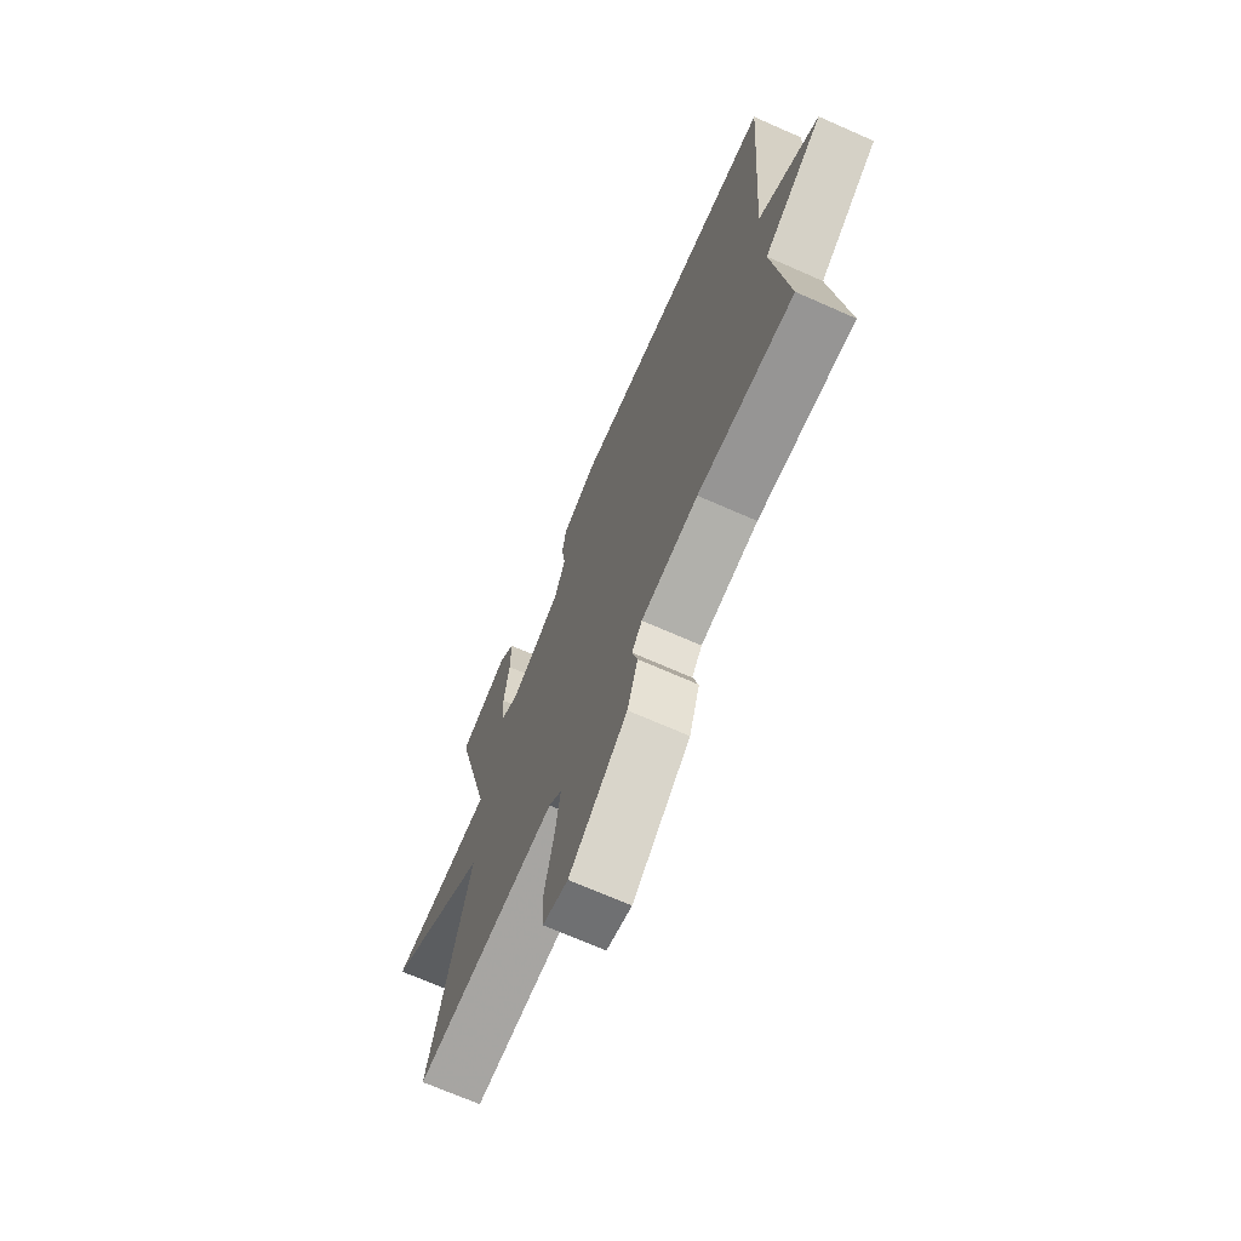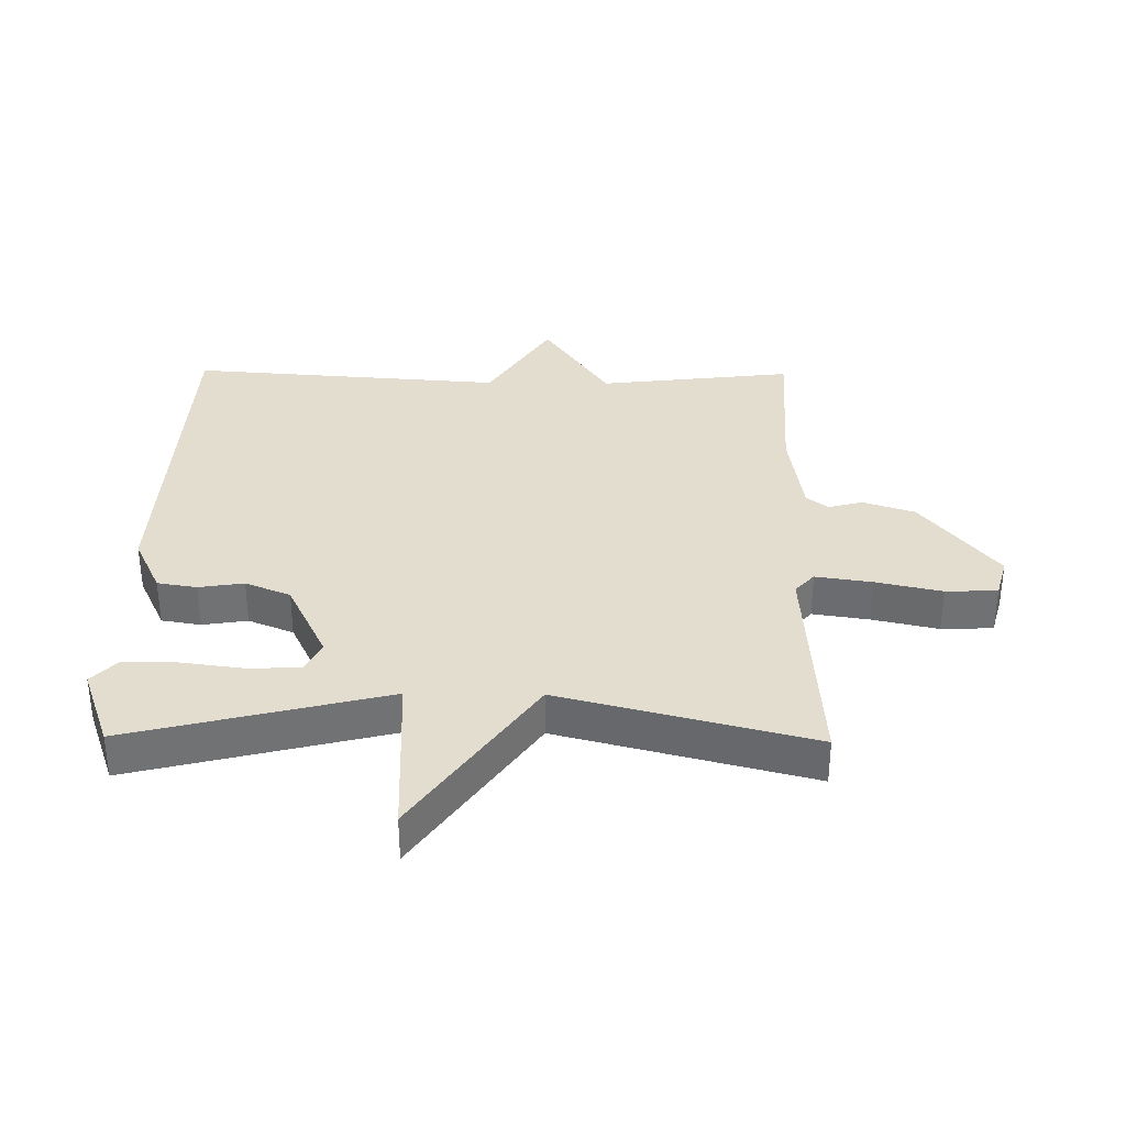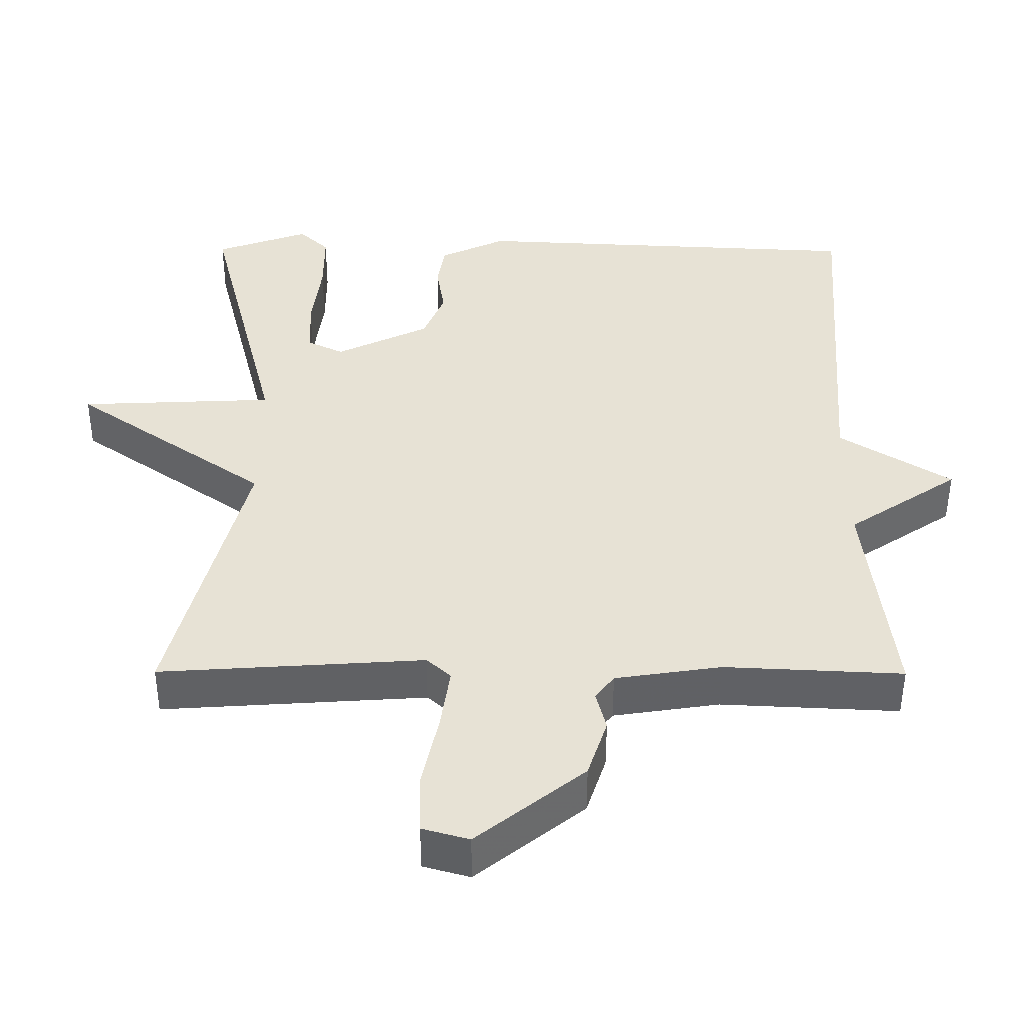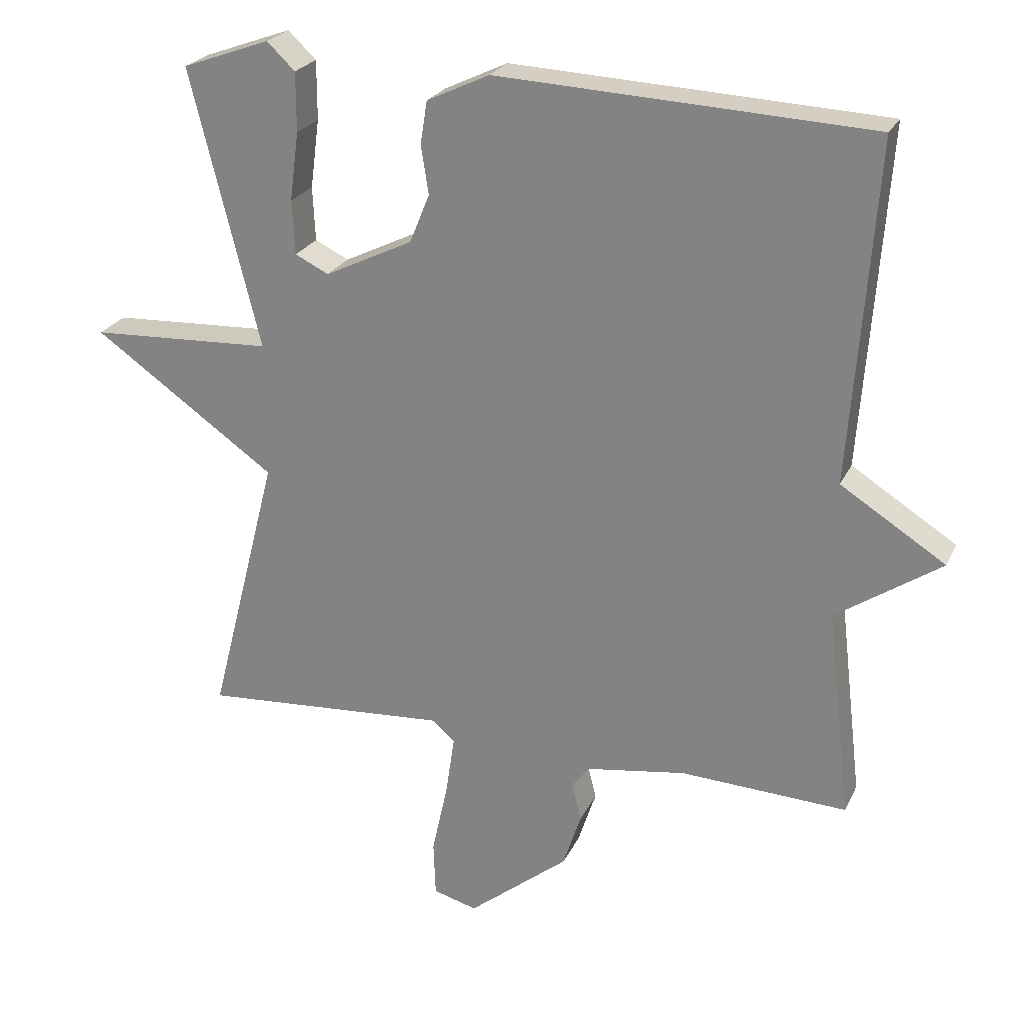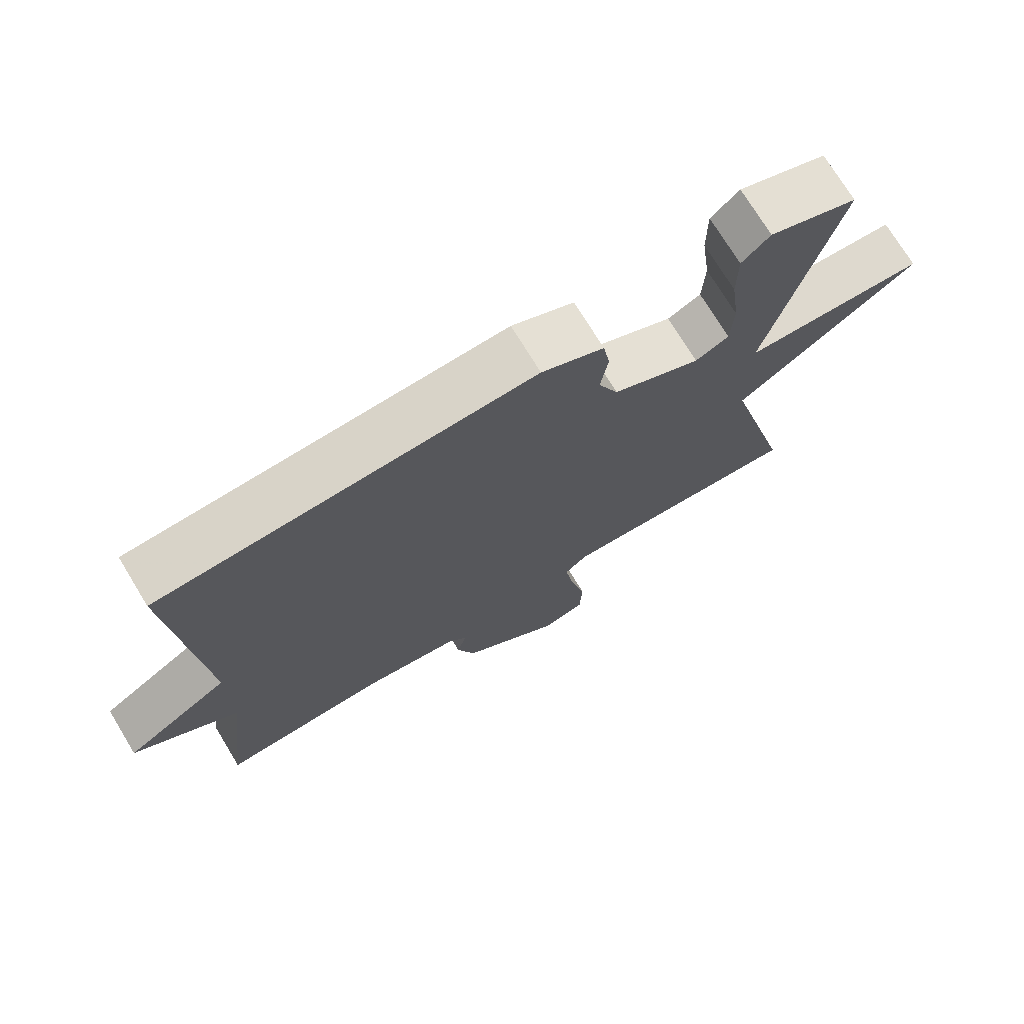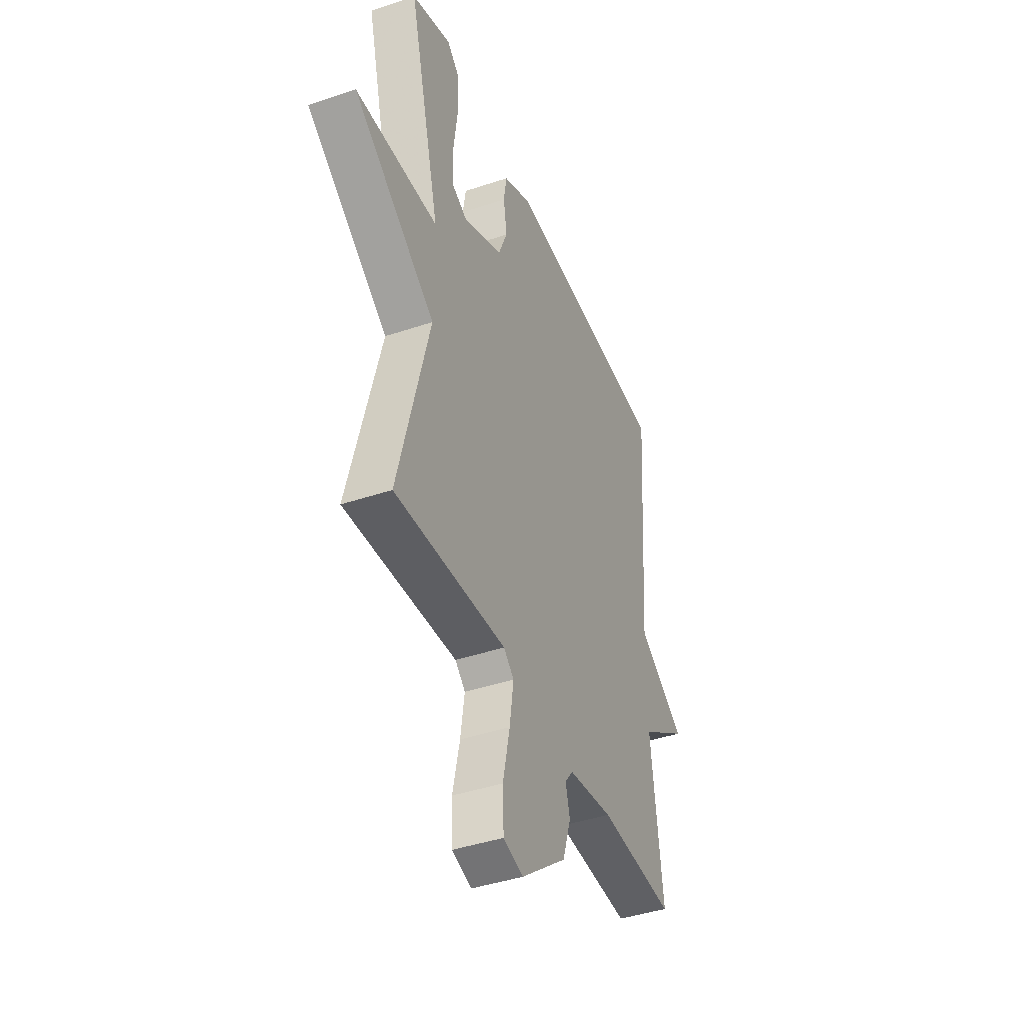
<metadata>
{"format":"obj","ext":"obj","renderer":"f3d","projection":"perspective","resolution":1024,"background":"white","views":[{"elev":-70.2,"azim":-113.8,"up":"+Z"},{"elev":34.9,"azim":90.7,"up":"+Y"},{"elev":-49.9,"azim":179.8,"up":"+Z"},{"elev":24.1,"azim":-159.7,"up":"+Z"},{"elev":73.4,"azim":-31.3,"up":"+Z"},{"elev":-42.1,"azim":112.0,"up":"+Z"}]}
</metadata>
<code>
v 0.5 0.07 -0.5
v 0.139 0.07 -0.476
v 0.106 0.07 -0.506
v 0.119 0.07 -0.594
v 0.142 0.07 -0.699
v 0.139 0.07 -0.78
v 0.075 0.07 -0.798
v -0.072 0.07 -0.68
v -0.099 0.07 -0.598
v -0.085 0.07 -0.544
v -0.111 0.07 -0.51
v -0.256 0.07 -0.488
v -0.5 0.07 -0.5
v -0.464 0.07 -0.194
v -0.617 0.07 -0.091
v -0.464 0.07 0.006
v -0.5 0.07 0.5
v 0.044 0.07 0.527
v 0.135 0.07 0.484
v 0.145 0.07 0.422
v 0.134 0.07 0.351
v 0.163 0.07 0.28
v 0.291 0.07 0.218
v 0.34 0.07 0.242
v 0.344 0.07 0.321
v 0.331 0.07 0.421
v 0.331 0.07 0.507
v 0.372 0.07 0.546
v 0.5 0.07 0.5
v 0.399 0.07 0.095
v 0.666 0.07 0.083
v 0.399 0.07 -0.105
v 0.5 0 -0.5
v 0.139 0 -0.476
v 0.106 0 -0.506
v 0.119 0 -0.594
v 0.142 0 -0.699
v 0.139 0 -0.78
v 0.075 0 -0.798
v -0.072 0 -0.68
v -0.099 0 -0.598
v -0.085 0 -0.544
v -0.111 0 -0.51
v -0.256 0 -0.488
v -0.5 0 -0.5
v -0.464 0 -0.194
v -0.617 0 -0.091
v -0.464 0 0.006
v -0.5 0 0.5
v 0.044 0 0.527
v 0.135 0 0.484
v 0.145 0 0.422
v 0.134 0 0.351
v 0.163 0 0.28
v 0.291 0 0.218
v 0.34 0 0.242
v 0.344 0 0.321
v 0.331 0 0.421
v 0.331 0 0.507
v 0.372 0 0.546
v 0.5 0 0.5
v 0.399 0 0.095
v 0.666 0 0.083
v 0.399 0 -0.105
f 30 31 32
f 28 29 30
f 27 28 30
f 26 27 30
f 25 26 30
f 24 25 30 32
f 23 24 32
f 32 1 2
f 23 32 2
f 22 23 2
f 19 20 21
f 18 19 21
f 17 18 21
f 16 17 21
f 22 2 3
f 21 22 3
f 16 21 3
f 15 16 3
f 14 15 3
f 12 13 14
f 11 12 14 3
f 8 9 10
f 7 8 10
f 6 7 10
f 5 6 10
f 4 5 10
f 3 4 10 11
f 64 63 62
f 62 61 60
f 62 60 59
f 62 59 58
f 62 58 57
f 64 62 57 56
f 64 56 55
f 34 33 64
f 34 64 55
f 34 55 54
f 53 52 51
f 53 51 50
f 53 50 49
f 53 49 48
f 35 34 54
f 35 54 53
f 35 53 48
f 35 48 47
f 35 47 46
f 46 45 44
f 35 46 44 43
f 42 41 40
f 42 40 39
f 42 39 38
f 42 38 37
f 42 37 36
f 43 42 36 35
f 1 33 34 2
f 2 34 35 3
f 3 35 36 4
f 4 36 37 5
f 5 37 38 6
f 6 38 39 7
f 7 39 40 8
f 8 40 41 9
f 9 41 42 10
f 10 42 43 11
f 11 43 44 12
f 12 44 45 13
f 13 45 46 14
f 14 46 47 15
f 15 47 48 16
f 16 48 49 17
f 17 49 50 18
f 18 50 51 19
f 19 51 52 20
f 20 52 53 21
f 21 53 54 22
f 22 54 55 23
f 23 55 56 24
f 24 56 57 25
f 25 57 58 26
f 26 58 59 27
f 27 59 60 28
f 28 60 61 29
f 29 61 62 30
f 30 62 63 31
f 31 63 64 32
f 32 64 33 1

</code>
